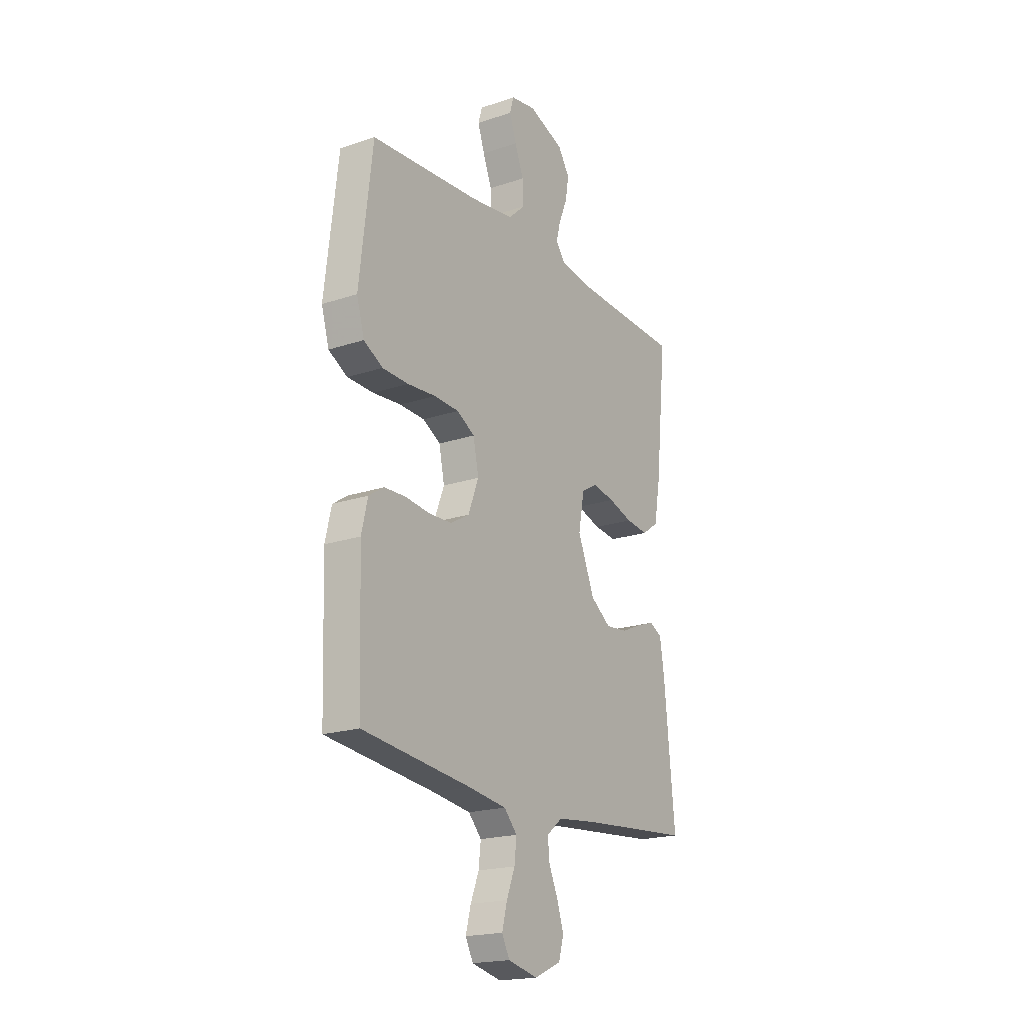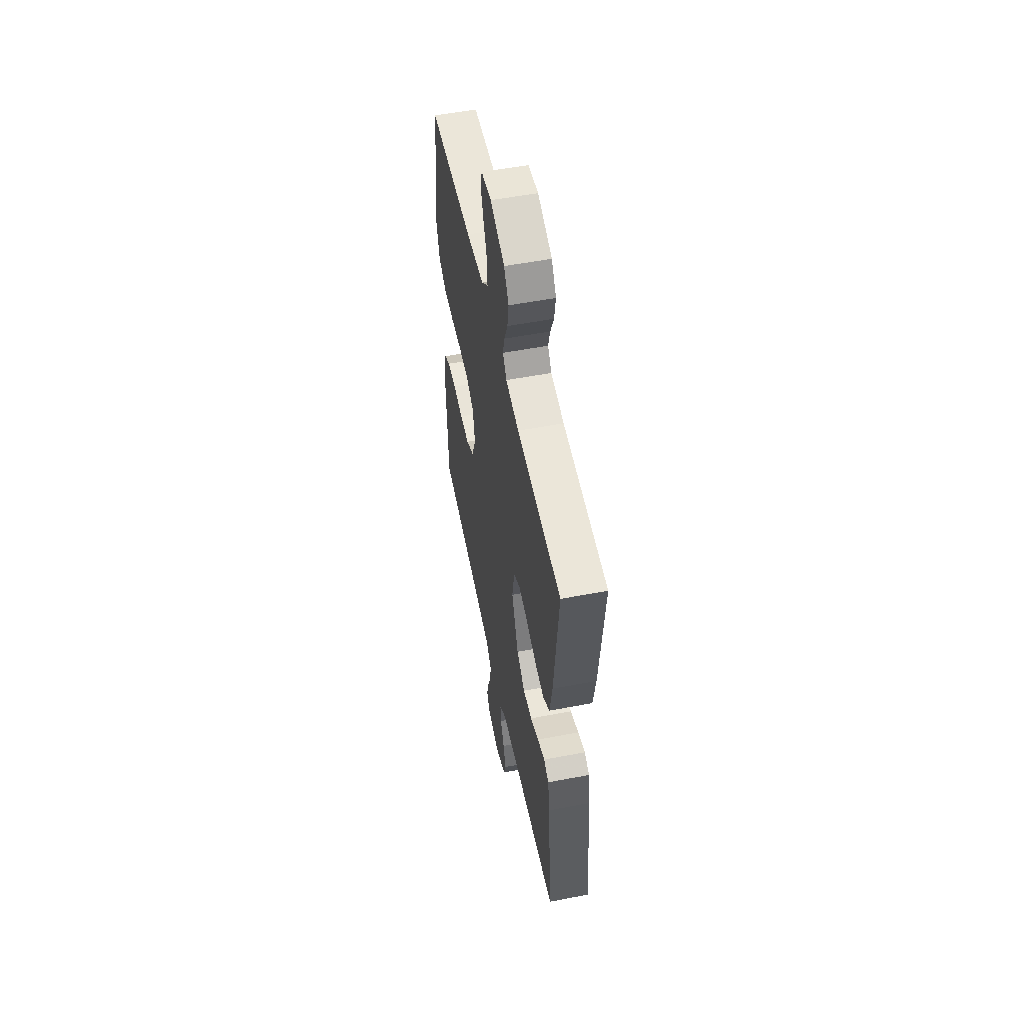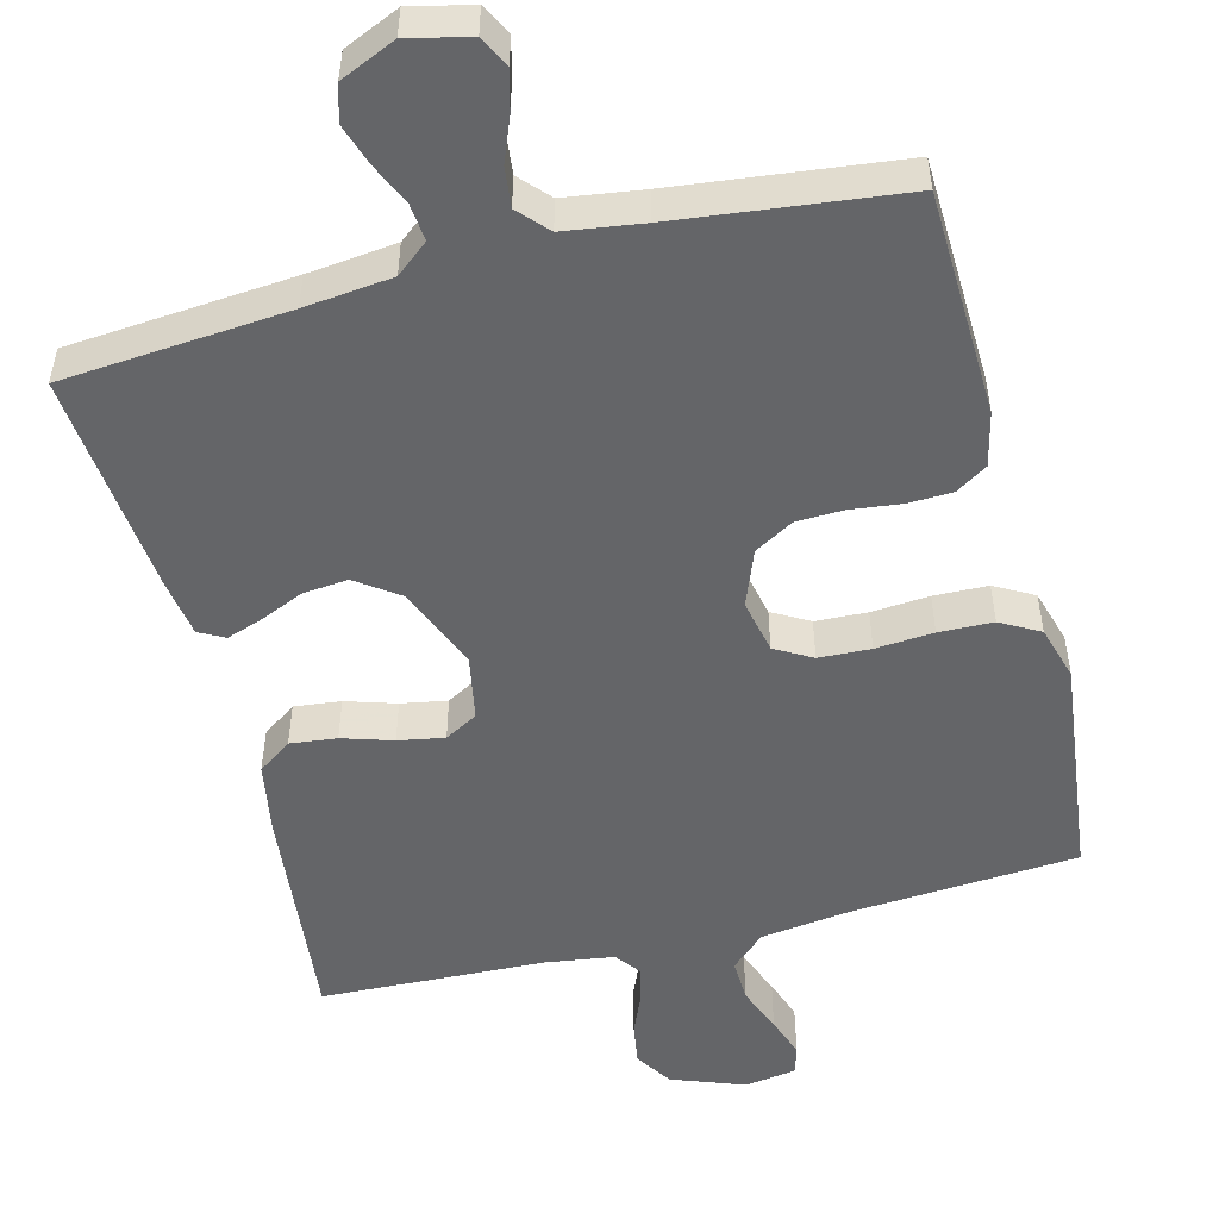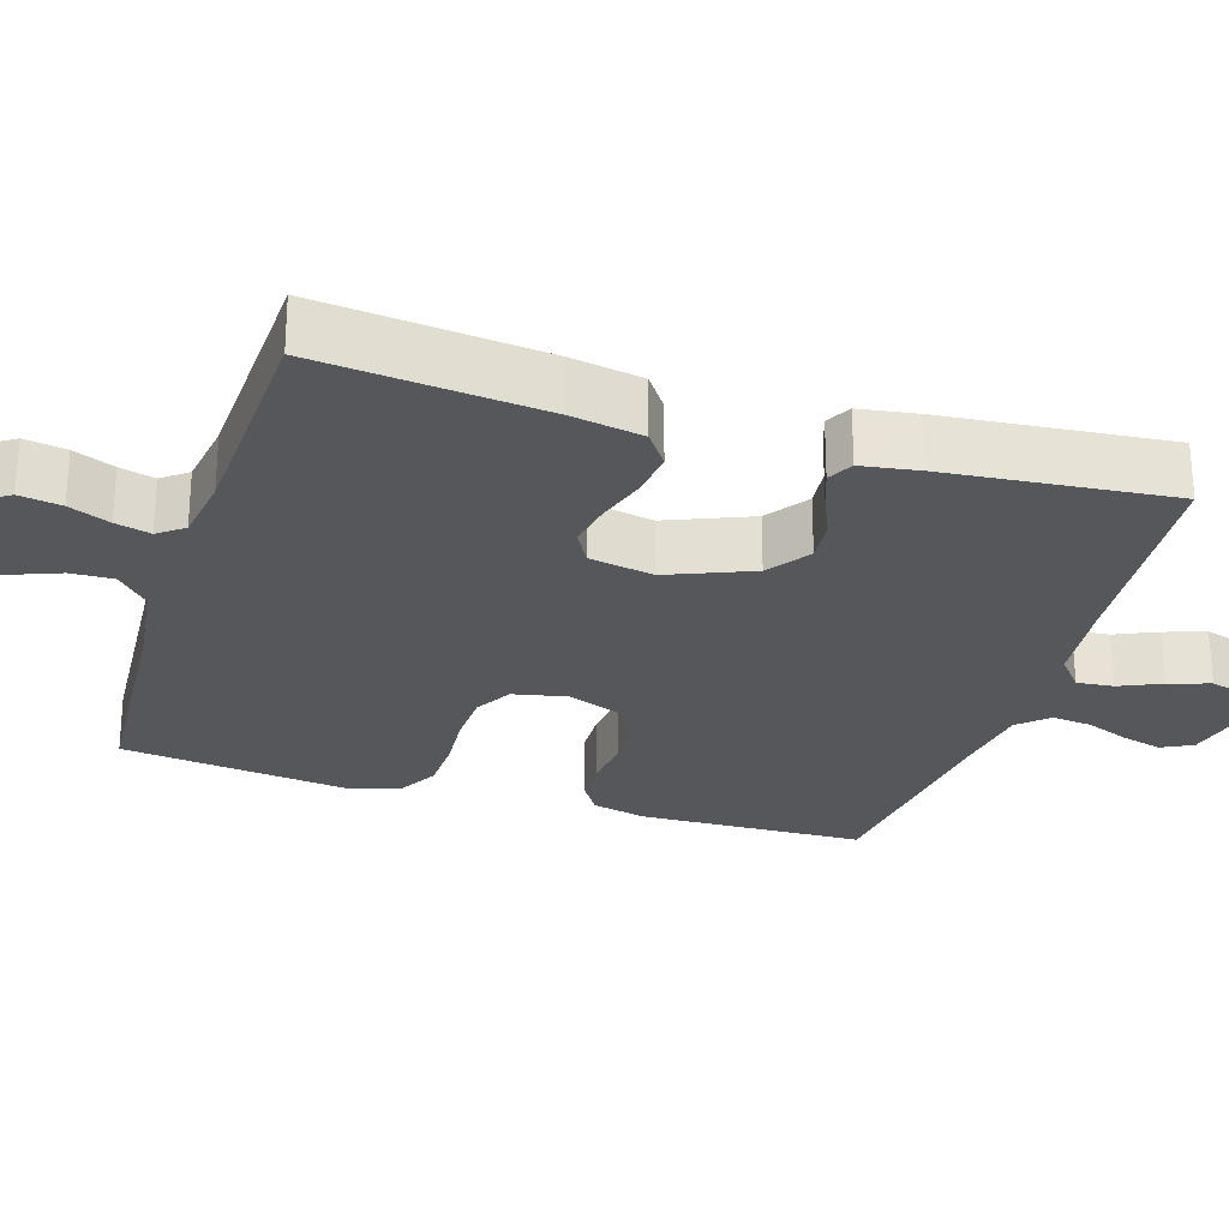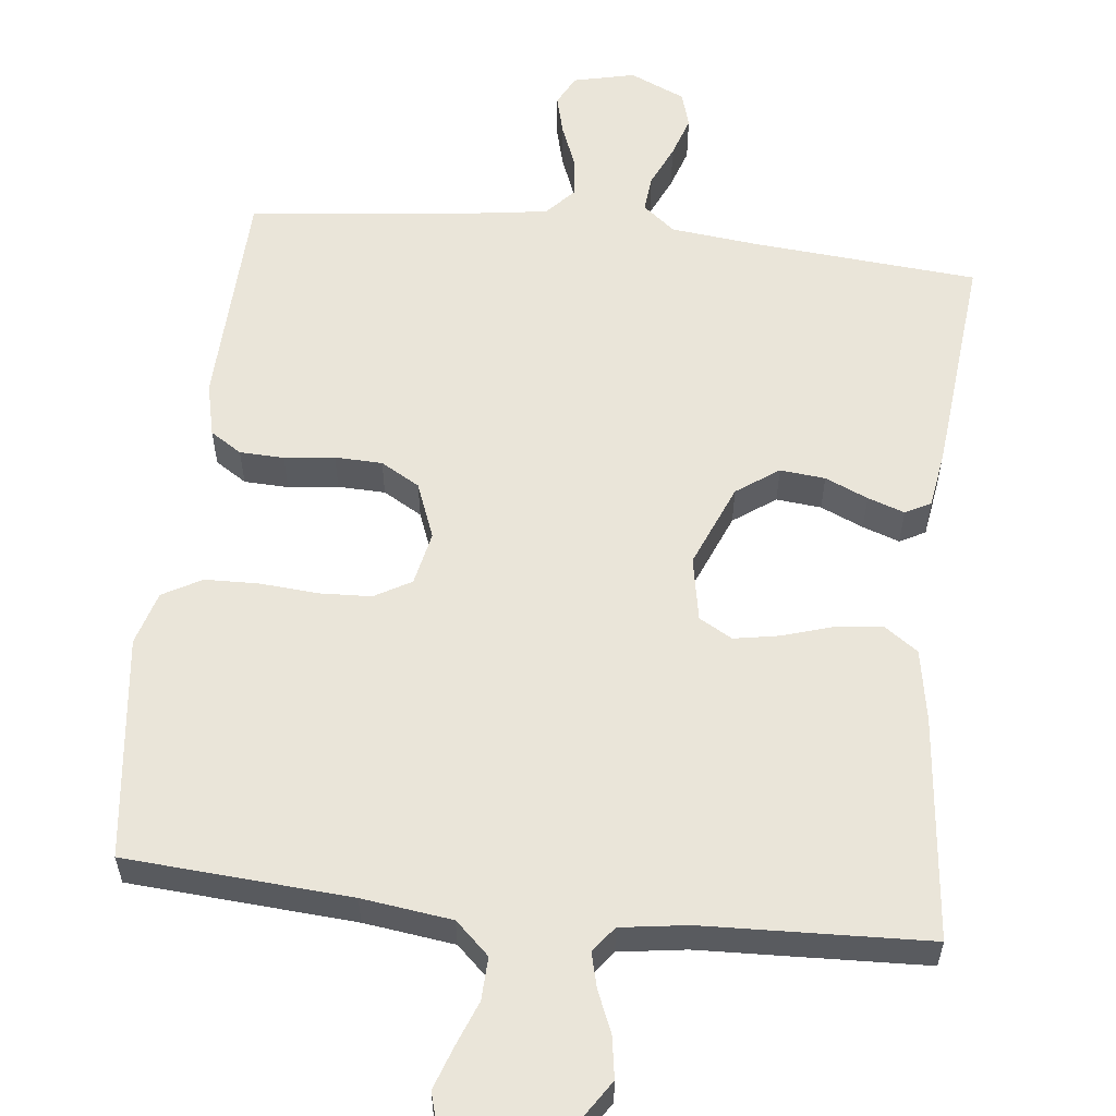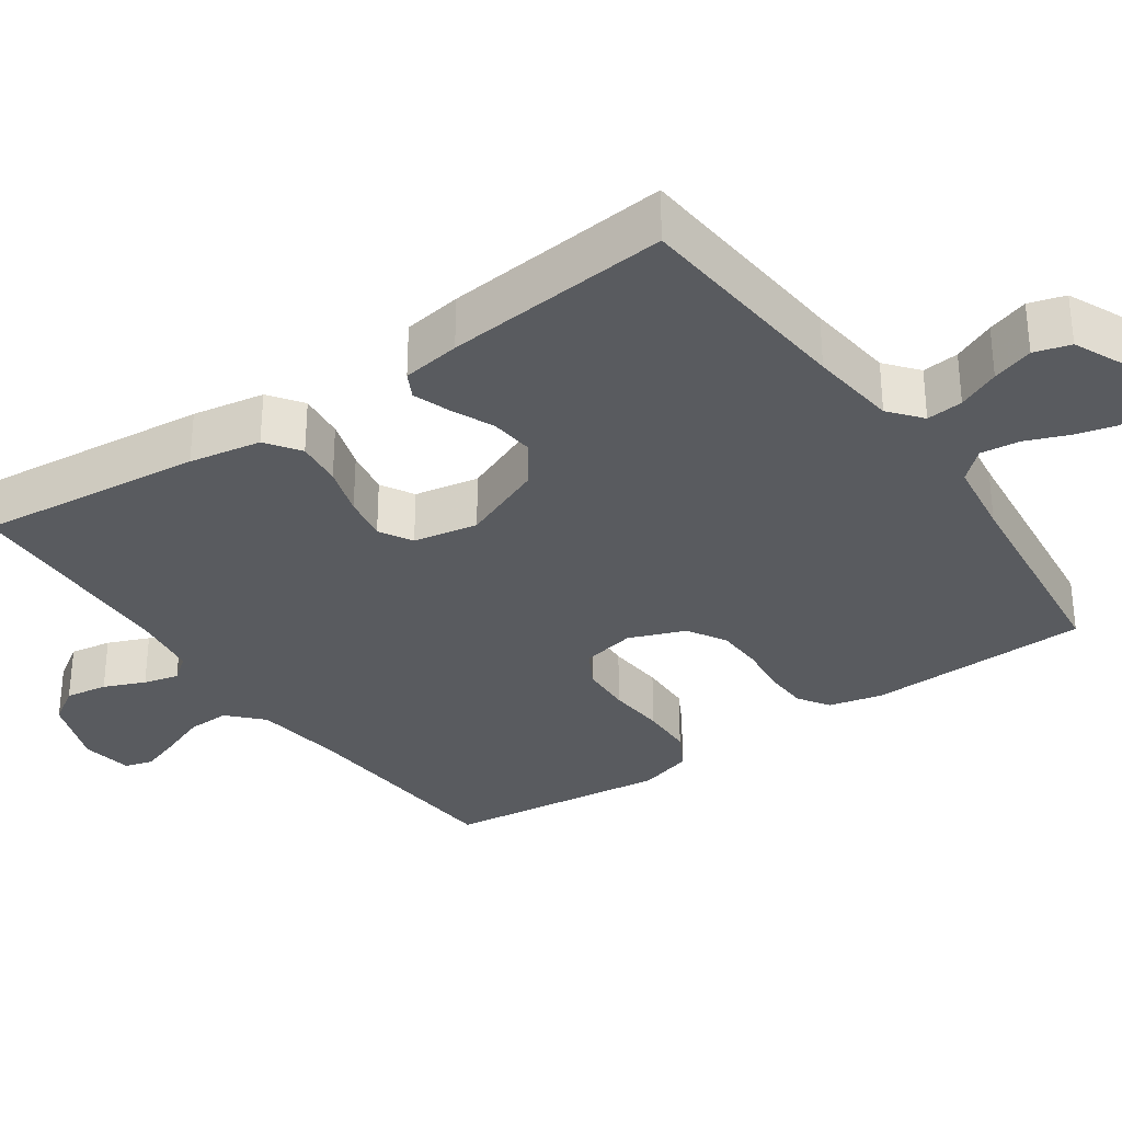
<metadata>
{"format":"obj","ext":"obj","renderer":"f3d","projection":"perspective","resolution":1024,"background":"white","views":[{"elev":-19.5,"azim":-57.8,"up":"+Z"},{"elev":54.4,"azim":78.5,"up":"+Z"},{"elev":-51.5,"azim":-165.6,"up":"+Y"},{"elev":-26.7,"azim":72.6,"up":"+Y"},{"elev":57.8,"azim":6.4,"up":"+Y"},{"elev":-32.1,"azim":124.9,"up":"+Y"}]}
</metadata>
<code>
v -0.5 0.07 0.5
v -0.2 0.07 0.521
v -0.08 0.07 0.537
v -0.035 0.07 0.579
v -0.037 0.07 0.636
v -0.061 0.07 0.698
v -0.08 0.07 0.753
v -0.069 0.07 0.791
v 0 0.07 0.802
v 0.097 0.07 0.766
v 0.129 0.07 0.717
v 0.12 0.07 0.661
v 0.097 0.07 0.606
v 0.085 0.07 0.559
v 0.111 0.07 0.525
v 0.2 0.07 0.512
v 0.5 0.07 0.5
v 0.469 0.07 0.2
v 0.452 0.07 0.104
v 0.407 0.07 0.072
v 0.345 0.07 0.079
v 0.278 0.07 0.1
v 0.217 0.07 0.111
v 0.173 0.07 0.086
v 0.157 0.07 0
v 0.203 0.07 -0.112
v 0.259 0.07 -0.152
v 0.319 0.07 -0.146
v 0.376 0.07 -0.121
v 0.425 0.07 -0.104
v 0.459 0.07 -0.122
v 0.471 0.07 -0.2
v 0.5 0.07 -0.5
v 0.2 0.07 -0.525
v 0.083 0.07 -0.538
v 0.04 0.07 -0.573
v 0.045 0.07 -0.622
v 0.07 0.07 -0.678
v 0.088 0.07 -0.733
v 0.074 0.07 -0.781
v 0 0.07 -0.814
v -0.082 0.07 -0.795
v -0.103 0.07 -0.754
v -0.089 0.07 -0.7
v -0.066 0.07 -0.642
v -0.06 0.07 -0.589
v -0.096 0.07 -0.55
v -0.2 0.07 -0.535
v -0.5 0.07 -0.5
v -0.51 0.07 -0.2
v -0.493 0.07 -0.128
v -0.451 0.07 -0.101
v -0.392 0.07 -0.099
v -0.325 0.07 -0.107
v -0.262 0.07 -0.105
v -0.21 0.07 -0.075
v -0.181 0.07 0
v -0.196 0.07 0.072
v -0.245 0.07 0.1
v -0.314 0.07 0.103
v -0.391 0.07 0.097
v -0.463 0.07 0.099
v -0.515 0.07 0.128
v -0.536 0.07 0.2
v -0.5 0 0.5
v -0.2 0 0.521
v -0.08 0 0.537
v -0.035 0 0.579
v -0.037 0 0.636
v -0.061 0 0.698
v -0.08 0 0.753
v -0.069 0 0.791
v 0 0 0.802
v 0.097 0 0.766
v 0.129 0 0.717
v 0.12 0 0.661
v 0.097 0 0.606
v 0.085 0 0.559
v 0.111 0 0.525
v 0.2 0 0.512
v 0.5 0 0.5
v 0.469 0 0.2
v 0.452 0 0.104
v 0.407 0 0.072
v 0.345 0 0.079
v 0.278 0 0.1
v 0.217 0 0.111
v 0.173 0 0.086
v 0.157 0 0
v 0.203 0 -0.112
v 0.259 0 -0.152
v 0.319 0 -0.146
v 0.376 0 -0.121
v 0.425 0 -0.104
v 0.459 0 -0.122
v 0.471 0 -0.2
v 0.5 0 -0.5
v 0.2 0 -0.525
v 0.083 0 -0.538
v 0.04 0 -0.573
v 0.045 0 -0.622
v 0.07 0 -0.678
v 0.088 0 -0.733
v 0.074 0 -0.781
v 0 0 -0.814
v -0.082 0 -0.795
v -0.103 0 -0.754
v -0.089 0 -0.7
v -0.066 0 -0.642
v -0.06 0 -0.589
v -0.096 0 -0.55
v -0.2 0 -0.535
v -0.5 0 -0.5
v -0.51 0 -0.2
v -0.493 0 -0.128
v -0.451 0 -0.101
v -0.392 0 -0.099
v -0.325 0 -0.107
v -0.262 0 -0.105
v -0.21 0 -0.075
v -0.181 0 0
v -0.196 0 0.072
v -0.245 0 0.1
v -0.314 0 0.103
v -0.391 0 0.097
v -0.463 0 0.099
v -0.515 0 0.128
v -0.536 0 0.2
f 63 64 1 2
f 60 61 62 63
f 59 60 63 2
f 58 59 2 3
f 57 58 3 4
f 51 52 53 54
f 51 54 55
f 48 49 50 51
f 47 48 51 55
f 46 47 55 56
f 42 43 44 45
f 42 45 46
f 41 42 46
f 40 41 46
f 37 38 39 40
f 37 40 46 56
f 31 32 33 34
f 31 34 35
f 28 29 30 31
f 28 31 35 36
f 19 20 21 22
f 19 22 23
f 16 17 18 19
f 15 16 19 23
f 14 15 23 24
f 10 11 12 13
f 10 13 14
f 9 10 14
f 5 6 7 8
f 5 8 9 14
f 36 37 56 57
f 36 57 4
f 27 28 36
f 26 27 36
f 25 26 36
f 14 24 25 36
f 4 5 14 36
f 66 65 128 127
f 127 126 125 124
f 66 127 124 123
f 67 66 123 122
f 68 67 122 121
f 118 117 116 115
f 119 118 115
f 115 114 113 112
f 119 115 112 111
f 120 119 111 110
f 109 108 107 106
f 110 109 106
f 110 106 105
f 110 105 104
f 104 103 102 101
f 120 110 104 101
f 98 97 96 95
f 99 98 95
f 95 94 93 92
f 100 99 95 92
f 86 85 84 83
f 87 86 83
f 83 82 81 80
f 87 83 80 79
f 88 87 79 78
f 77 76 75 74
f 78 77 74
f 78 74 73
f 72 71 70 69
f 78 73 72 69
f 121 120 101 100
f 68 121 100
f 100 92 91
f 100 91 90
f 100 90 89
f 100 89 88 78
f 100 78 69 68
f 1 65 66 2
f 2 66 67 3
f 3 67 68 4
f 4 68 69 5
f 5 69 70 6
f 6 70 71 7
f 7 71 72 8
f 8 72 73 9
f 9 73 74 10
f 10 74 75 11
f 11 75 76 12
f 12 76 77 13
f 13 77 78 14
f 14 78 79 15
f 15 79 80 16
f 16 80 81 17
f 17 81 82 18
f 18 82 83 19
f 19 83 84 20
f 20 84 85 21
f 21 85 86 22
f 22 86 87 23
f 23 87 88 24
f 24 88 89 25
f 25 89 90 26
f 26 90 91 27
f 27 91 92 28
f 28 92 93 29
f 29 93 94 30
f 30 94 95 31
f 31 95 96 32
f 32 96 97 33
f 33 97 98 34
f 34 98 99 35
f 35 99 100 36
f 36 100 101 37
f 37 101 102 38
f 38 102 103 39
f 39 103 104 40
f 40 104 105 41
f 41 105 106 42
f 42 106 107 43
f 43 107 108 44
f 44 108 109 45
f 45 109 110 46
f 46 110 111 47
f 47 111 112 48
f 48 112 113 49
f 49 113 114 50
f 50 114 115 51
f 51 115 116 52
f 52 116 117 53
f 53 117 118 54
f 54 118 119 55
f 55 119 120 56
f 56 120 121 57
f 57 121 122 58
f 58 122 123 59
f 59 123 124 60
f 60 124 125 61
f 61 125 126 62
f 62 126 127 63
f 63 127 128 64
f 64 128 65 1

</code>
